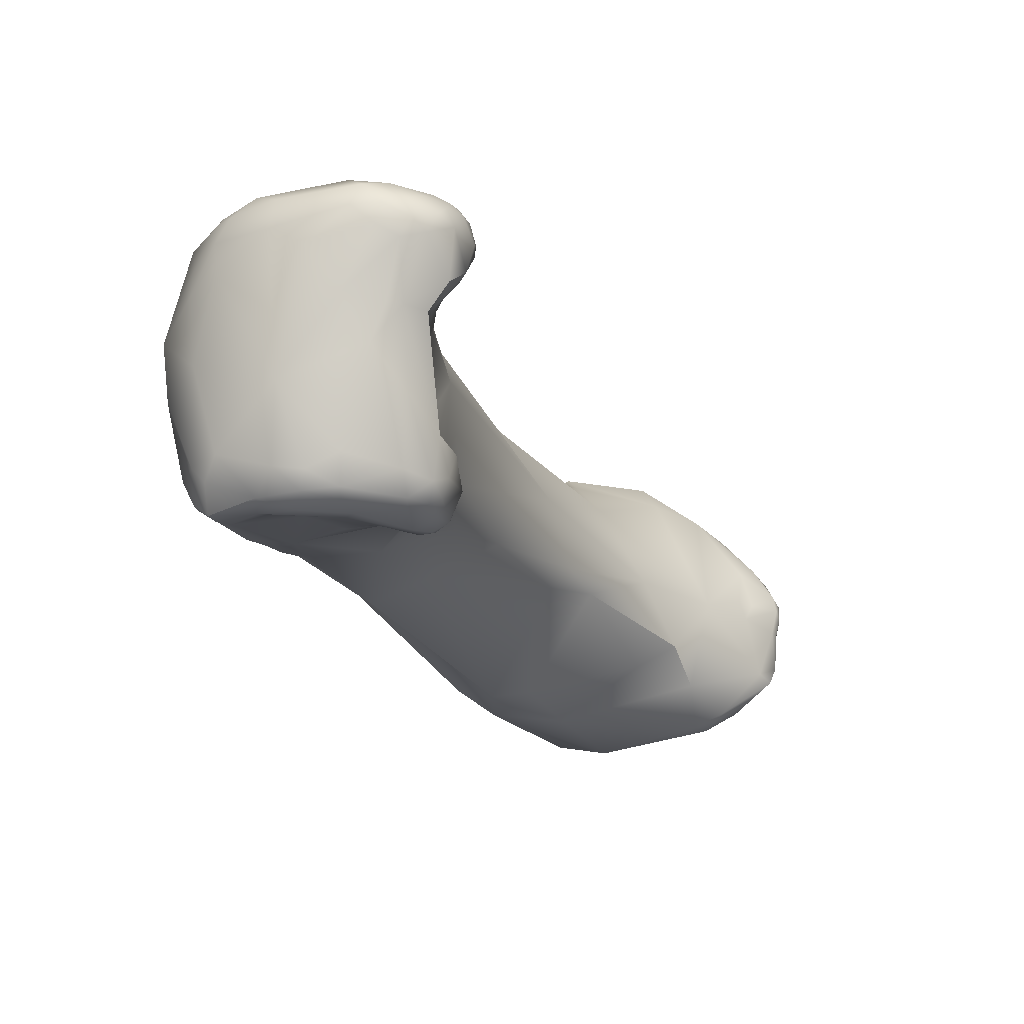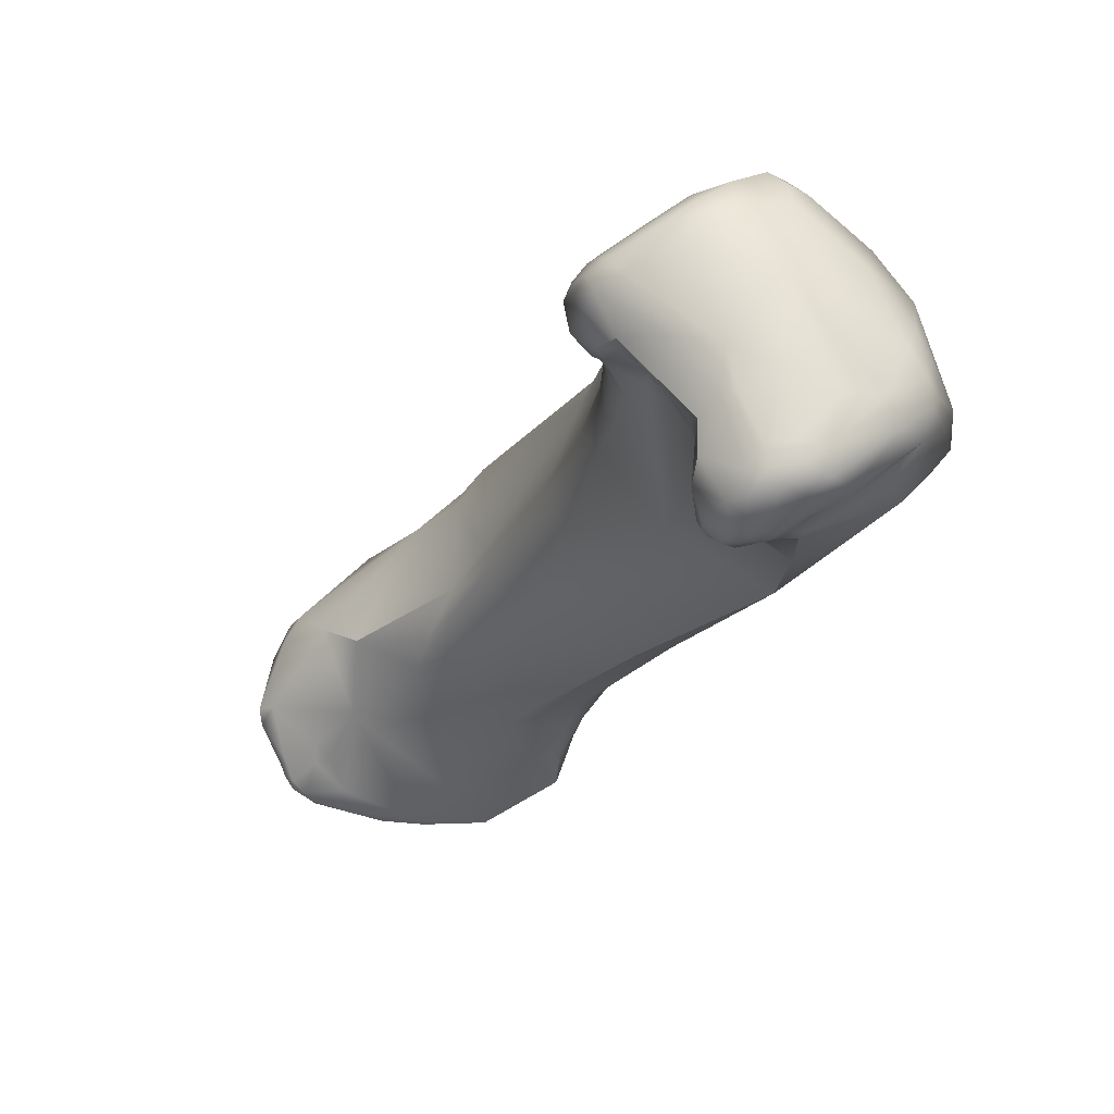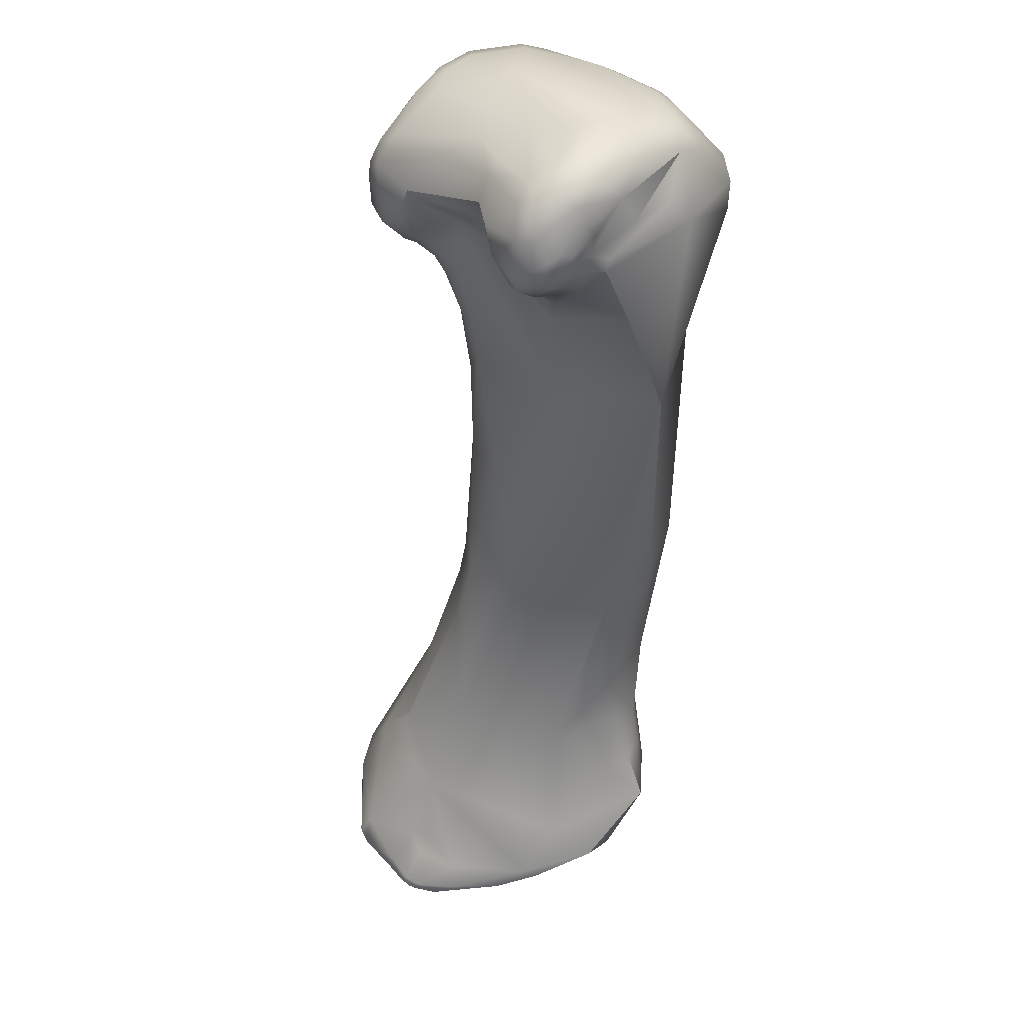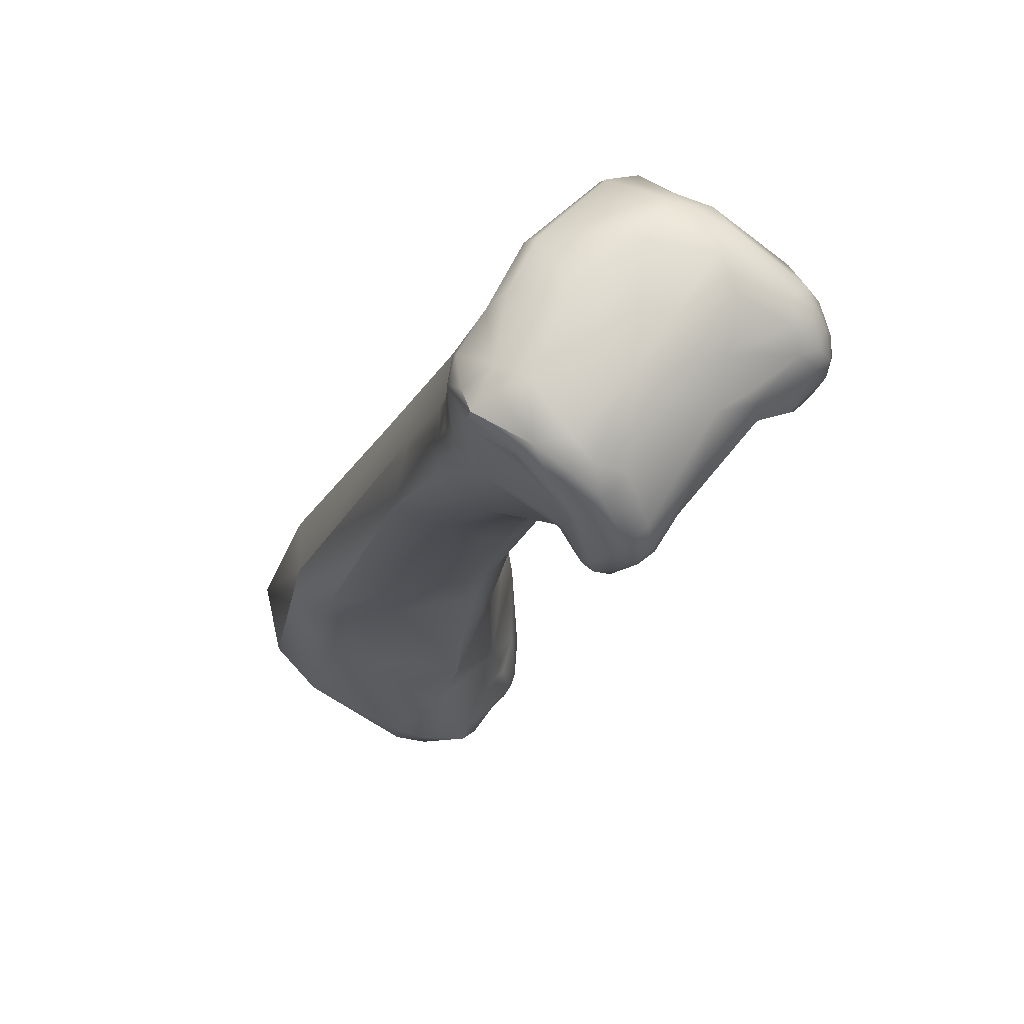
<metadata>
{"format":"obj","ext":"obj","renderer":"f3d","projection":"perspective","resolution":1024,"background":"white","views":[{"elev":-64.9,"azim":-28.1,"up":"+Z"},{"elev":-50.5,"azim":-161.9,"up":"+Y"},{"elev":-72.8,"azim":-139.7,"up":"+Y"},{"elev":-60.1,"azim":-78.7,"up":"+Z"}]}
</metadata>
<code>
v -309.1 -147.5 771.5
v -309.6 -146.3 770.6
v -309.2 -146 771.5
v -309.2 -148.5 769.5
v -307.3 -145.2 772.8
v -307.1 -144.1 772.3
v -308.3 -147.3 772.4
v -307 -150.3 771.2
v -306.8 -150.7 770
v -309.3 -148.2 768.6
v -308.4 -150.2 768.7
v -308 -149.9 769.9
v -309.4 -146.7 767.8
v -309.1 -143.4 767.3
v -308.6 -142.7 768.1
v -309 -149.2 768.1
v -307.8 -151 767.4
v -307.6 -150.2 766.3
v -309.1 -148.2 767.4
v -309.1 -146 766.8
v -308.7 -147.5 766.4
v -304.5 -143.2 775
v -304.7 -140.7 771.2
v -303.8 -152.9 768.7
v -303.1 -152 770.3
v -303.5 -152.2 769.9
v -303.4 -153.2 768.8
v -303.1 -152.7 769.3
v -305.4 -151.5 769.6
v -305.2 -153.2 766.9
v -304.2 -153.6 767.3
v -303.9 -153.2 768.5
v -303.9 -153.4 768.2
v -303.5 -153.7 766.4
v -305.6 -152.7 768.3
v -305.3 -152.6 766.1
v -304.3 -153.2 766
v -304.3 -152.5 765.5
v -306.2 -150.6 765.3
v -307.9 -144.3 764.6
v -308.1 -142 765.4
v -307.4 -141 765.5
v -300.6 -146.2 777.4
v -302.4 -150.2 772.8
v -302.5 -152.6 769.6
v -302.7 -153.5 768.7
v -302.3 -153.3 769
v -301.9 -153.6 768.7
v -301.5 -152.4 769.7
v -301.2 -153.6 768.5
v -300.9 -153.2 769.1
v -300.5 -153.2 768.7
v -300.3 -152.4 769.2
v -300 -152.5 768.7
v -301.7 -151.2 770.4
v -301 -151.2 769.9
v -300.4 -150.9 769.5
v -305.1 -139.3 766.5
v -305.9 -139.4 765.2
v -302.9 -153.9 767.1
v -302.4 -153.7 768.3
v -303 -153.3 765.8
v -301.7 -153.7 768.2
v -301.8 -153.8 767.3
v -302.1 -153.7 766.5
v -302.2 -153.1 765.7
v -301 -153.6 768.1
v -301.3 -153.4 766.7
v -303.1 -152.6 765.3
v -306.2 -139.6 764.5
v -306.3 -141.1 762.8
v -303.9 -139.6 762.8
v -305.2 -139.1 763.9
v -305.5 -139.7 762.9
v -304.9 -139.9 762
v -304.5 -139.7 762.3
v -301.9 -150.5 764.3
v -304.3 -149.8 764.2
v -302.6 -150.4 764.2
v -302.5 -149 763.1
v -305.1 -146.2 762.4
v -303.8 -143.6 760.8
v -305.8 -142.4 762.1
v -305.6 -141.2 762
v -299 -135.8 775.3
v -300.3 -149.5 770.4
v -299.7 -148 771.2
v -299.6 -148.1 769.7
v -302 -138 768.6
v -300.7 -137.4 767.7
v -299.9 -151.8 768.8
v -299.9 -152.6 768.4
v -299.8 -152.2 768.2
v -300 -150.8 768.5
v -299.9 -149.1 769.3
v -300.1 -148.2 767.2
v -299.2 -146.3 767
v -303.2 -138.5 766.6
v -302.5 -138.3 765.8
v -302 -138.4 765.1
v -301.8 -138.8 764.5
v -301.2 -138.1 765.8
v -301.9 -138 766.1
v -300.1 -152.8 767.7
v -300 -151.5 767
v -300 -152 766.7
v -300.4 -149.5 765.7
v -300.4 -150.9 765.8
v -300.6 -150.2 765.8
v -300.6 -151.7 765.6
v -300.8 -150.5 765
v -299.5 -147.2 765.5
v -299 -146 765.4
v -301.6 -141.6 762.1
v -301.2 -139.6 763.7
v -302.9 -138.8 764
v -300.3 -147.9 762.7
v -302.7 -144.2 760.5
v -302.5 -143.4 760.3
v -301.8 -145.4 760.8
v -301.2 -144.2 760.3
v -300.9 -143.7 760.4
v -303.8 -142.1 760.7
v -302.9 -141.4 761.5
v -303.4 -141.3 761.2
v -302.2 -142.5 760.6
v -296.2 -138.4 784.2
v -294.3 -139.2 785
v -297.2 -144.9 774
v -299.1 -135.9 771.7
v -296.4 -143.2 769.4
v -296.7 -143.2 767.9
v -296.6 -142.6 767.4
v -300 -137.7 767.2
v -297.3 -139 767.9
v -298.5 -145.3 766.6
v -297.5 -144.4 767.5
v -297 -143.6 766.6
v -297.3 -144.6 765.5
v -296.8 -142.9 766.3
v -296.8 -143.1 765.7
v -298 -142.1 764.4
v -296.9 -142.1 766.6
v -296.9 -142.7 765.9
v -297.3 -142 765.7
v -296.9 -142.7 765.5
v -297 -142.5 765.1
v -298.9 -147 764.3
v -298.3 -146.6 763.8
v -298.4 -146.8 763.1
v -297.5 -145.9 764.5
v -297.3 -146.1 763.7
v -296.9 -145 764.8
v -299.7 -141.4 763.4
v -299 -142.4 762.6
v -297.7 -143.3 761.8
v -299.3 -145.7 761
v -298.7 -144.8 760.9
v -298 -145.6 761.4
v -297.4 -145.7 762.3
v -297.3 -145 761.7
v -297.7 -144.8 761.3
v -300.3 -142.8 761.2
v -300.2 -143.2 760.8
v -298.4 -144.2 761
v -290.7 -135.4 788.9
v -292.8 -140.1 784.2
v -292.3 -140.6 775.9
v -294.2 -139.6 771.9
v -294.1 -136.7 772.5
v -295.6 -134.4 772.6
v -295 -141.8 771.5
v -295.8 -140.8 769.3
v -295.9 -142.1 769.6
v -296.7 -143.6 765.4
v -296.6 -143.2 765.3
v -296.4 -143.6 764.9
v -296.4 -143.2 764.9
v -296.4 -143.3 764.5
v -296.8 -142.9 765.2
v -296.5 -143 764.4
v -296.4 -144.9 763.6
v -297 -144.1 762
v -296.3 -143.6 763.2
v -296.4 -143.8 762.8
v -297.3 -142.5 763.7
v -296.7 -143.1 762.8
v -297.2 -142.8 762.7
v -296.8 -143.3 762.4
v -287 -134.1 793.3
v -288.9 -130.6 790.5
v -287.9 -134.9 791.7
v -287.2 -136.1 790.8
v -288.5 -136.9 789.1
v -289 -138.9 781.7
v -291.4 -138.5 775.3
v -285.4 -134.9 795.4
v -286 -130.8 795.1
v -285.1 -130.4 795.8
v -285.2 -128.9 795
v -285.4 -135.6 793
v -286.3 -135.2 793.3
v -284.5 -136.3 789.8
v -286.8 -136.8 780.4
v -287.2 -135.8 779.6
v -282.9 -131.2 797.1
v -282 -131.4 797.2
v -281.1 -128.9 796.9
v -283.2 -127.4 795.8
v -282.2 -134.1 796.6
v -281.6 -136.1 795.8
v -282.9 -125.1 793.6
v -281.1 -136.5 793.5
v -286.1 -126.7 789.8
v -282.8 -135.7 784.1
v -285.2 -128.2 781.8
v -284.9 -129.4 781.6
v -288 -127.7 781.8
v -285.4 -126.6 783.3
v -284.9 -135.5 781.6
v -286.8 -129 780.2
v -281.8 -124.8 793.9
v -278.5 -136.3 794.4
v -278.7 -136 795
v -277.7 -135.5 794.8
v -278.8 -133.2 795.3
v -282 -123.9 790.8
v -281.8 -135.6 785.6
v -282.1 -127.7 783.7
v -277.7 -128.5 794.9
v -277.7 -125.6 794.2
v -276.8 -136 794.2
v -276.4 -128 792.3
v -279.1 -123.6 791.9
v -277.9 -124.6 792.9
v -275.7 -135.7 792
v -280.4 -124.4 787.5
v -278.6 -125.9 786
v -277.6 -135.1 787.9
v -278.9 -133.5 784.8
v -280.3 -132.1 783.9
v -274.2 -134.9 792.9
v -275.4 -132.8 793.1
v -276.6 -125.8 793.2
v -276.6 -125 792.7
v -276.4 -125.5 792.3
v -276.5 -124.9 791.8
v -276.9 -124.5 791.9
v -277 -124.6 790.5
v -276.5 -125.3 790.5
v -275 -135.8 792.8
v -274.8 -135 790.5
v -273.9 -135.5 792.5
v -273.9 -134.4 792.6
v -273.6 -135.4 791.8
v -273.4 -133.5 791.9
v -273.2 -134.9 791.9
v -273.2 -134.2 792
v -273.1 -135.1 791.6
v -273.3 -135.1 791.1
v -272.9 -134.6 791.4
v -273 -133.5 791.3
v -272.9 -134.7 791
v -273.1 -134.2 790.2
v -274.7 -130.9 791.1
v -276.1 -127 790.3
v -275.6 -135.1 790.1
v -275 -134.6 789.6
v -274.4 -129.6 788.2
v -275.5 -129.7 785.5
v -276.5 -126.5 787.8
v -277 -131.9 785
v -272.7 -134 790.7
v -272.8 -134.1 790.4
v -272.9 -131.8 789.4
v -272.2 -132.5 789.2
v -272.3 -133 789
v -273.2 -132.7 788.2
v -272.3 -132.3 788.8
v -272.3 -132.4 788.4
v -274.7 -129.4 786.2
v -274.4 -130.7 786.1
v -273.5 -130.5 787.4
v -274.2 -129.7 786.9
v -273.5 -130.6 787
v -308.4 -150.2 768.7
v -303.1 -152 770.3
v -300.6 -146.2 777.4
v -300.6 -146.2 777.4
v -302.4 -150.2 772.8
v -304.9 -139.9 762
v -304.9 -139.9 762
v -300.6 -151.7 765.6
v -300.8 -150.5 765
v -298.4 -146.8 763.1
v -292.8 -140.1 784.2
v -295.6 -134.4 772.6
v -285.4 -134.9 795.4
v -282 -131.4 797.2
v -281.1 -128.9 796.9
v -281.6 -136.1 795.8
v -288 -127.7 781.8
v -285.4 -126.6 783.3
v -278.7 -136 795
v -276.8 -136 794.2
v -278.9 -133.5 784.8
v -272.3 -132.4 788.4
g grp1
f 7 1 8
f 1 4 8
f 2 3 15
f 1 2 4
f 7 3 1
f 3 2 1
f 3 6 15
f 10 16 4
f 2 10 4
f 43 22 7
f 5 22 6
f 22 5 7
f 8 43 7
f 5 3 7
f 6 3 5
f 23 15 6
f 35 29 11
f 8 12 9
f 9 286 29
f 8 9 26
f 16 286 4
f 13 19 10
f 8 4 12
f 4 286 12
f 16 17 286
f 9 12 286
f 10 2 13
f 14 13 2
f 20 19 13
f 13 14 20
f 15 14 2
f 14 15 41
f 36 17 18
f 286 17 35
f 36 18 39
f 19 16 10
f 17 16 18
f 16 19 18
f 19 21 18
f 39 18 81
f 20 21 19
f 14 40 20
f 20 40 21
f 14 41 40
f 44 43 8
f 23 6 22
f 8 25 44
f 8 26 25
f 35 24 28
f 32 24 35
f 28 24 27
f 27 32 33
f 27 24 32
f 45 25 26
f 28 45 26
f 33 46 27
f 290 287 55
f 45 55 287
f 45 28 47
f 47 28 27
f 47 27 46
f 26 9 29
f 29 35 28
f 26 29 28
f 15 42 41
f 15 23 42
f 23 59 42
f 70 42 59
f 17 30 35
f 32 35 33
f 35 31 33
f 35 30 31
f 31 34 60
f 31 30 34
f 34 30 37
f 65 60 34
f 62 34 37
f 33 31 46
f 31 60 61
f 61 46 31
f 17 36 30
f 36 39 38
f 37 30 36
f 37 36 38
f 69 62 38
f 62 37 38
f 41 71 40
f 41 42 71
f 71 42 70
f 71 70 74
f 74 75 71
f 38 39 78
f 69 38 78
f 81 18 21
f 21 40 81
f 81 40 83
f 43 128 127
f 127 22 43
f 87 129 288
f 23 22 191
f 191 85 23
f 288 290 87
f 85 130 23
f 86 290 55
f 290 86 87
f 89 98 23
f 48 47 46
f 48 46 61
f 51 45 47
f 51 47 48
f 63 48 61
f 49 55 45
f 50 51 48
f 50 48 63
f 51 49 45
f 51 50 52
f 52 50 67
f 67 50 63
f 104 52 67
f 56 53 57
f 49 51 53
f 56 49 53
f 52 53 51
f 54 91 53
f 53 91 57
f 52 54 53
f 52 104 92
f 52 92 54
f 86 55 56
f 56 55 49
f 57 86 56
f 23 58 59
f 70 59 73
f 58 98 59
f 98 58 23
f 99 116 98
f 59 98 73
f 116 73 98
f 61 60 63
f 63 60 64
f 64 60 65
f 34 62 65
f 66 65 62
f 68 64 65
f 66 62 69
f 68 65 66
f 64 67 63
f 68 67 64
f 110 68 66
f 104 67 68
f 68 110 106
f 66 69 77
f 110 66 77
f 110 77 111
f 74 70 73
f 71 75 84
f 72 125 76
f 291 74 73
f 72 76 73
f 76 291 73
f 76 125 292
f 77 69 79
f 79 69 78
f 81 78 39
f 80 79 78
f 77 79 80
f 80 78 81
f 118 81 82
f 81 83 82
f 118 82 119
f 82 123 119
f 40 71 83
f 83 71 84
f 82 83 123
f 84 75 123
f 123 83 84
f 292 125 123
f 167 128 289
f 296 288 195
f 288 129 195
f 89 23 130
f 89 130 90
f 86 57 95
f 86 95 87
f 95 88 87
f 88 129 87
f 98 89 103
f 90 103 89
f 134 102 90
f 93 91 54
f 54 92 93
f 104 93 92
f 57 91 94
f 57 94 95
f 105 109 94
f 109 95 94
f 94 91 93
f 94 93 105
f 95 109 96
f 88 95 96
f 88 96 129
f 96 97 129
f 97 96 113
f 97 113 136
f 100 116 99
f 100 101 116
f 100 102 101
f 116 101 115
f 102 115 101
f 115 102 134
f 98 103 99
f 99 103 100
f 102 103 90
f 102 100 103
f 68 106 104
f 105 93 106
f 106 93 104
f 105 106 108
f 105 108 109
f 106 293 108
f 108 294 109
f 109 294 107
f 107 294 150
f 294 108 293
f 111 77 295
f 109 107 96
f 295 77 117
f 112 113 96
f 96 107 112
f 107 148 112
f 117 159 295
f 113 112 148
f 107 150 148
f 72 124 125
f 116 72 73
f 114 124 72
f 115 72 116
f 115 114 72
f 80 81 120
f 117 77 80
f 157 80 120
f 157 120 121
f 119 123 126
f 120 81 118
f 120 118 121
f 119 121 118
f 126 122 119
f 119 122 121
f 164 122 126
f 126 123 125
f 124 163 125
f 124 114 163
f 163 126 125
f 166 127 128
f 127 191 22
f 214 85 191
f 85 218 130
f 172 129 131
f 171 134 90
f 297 135 134
f 171 90 130
f 129 136 137
f 131 129 137
f 137 132 131
f 138 132 137
f 132 138 133
f 132 174 131
f 174 132 133
f 134 135 115
f 97 136 129
f 139 136 113
f 136 139 137
f 137 139 138
f 138 139 175
f 133 138 140
f 139 153 175
f 140 138 141
f 140 141 144
f 144 141 146
f 175 141 138
f 141 180 146
f 142 145 147
f 186 142 147
f 133 140 143
f 140 144 143
f 143 144 145
f 144 146 145
f 180 147 146
f 147 145 146
f 180 181 147
f 147 181 186
f 115 142 154
f 142 115 145
f 145 115 135
f 113 148 149
f 150 149 148
f 151 113 149
f 139 113 151
f 295 159 160
f 151 153 139
f 151 149 152
f 152 149 150
f 295 160 152
f 151 152 153
f 152 160 182
f 154 114 115
f 114 155 163
f 154 155 114
f 142 155 154
f 142 186 155
f 188 163 155
f 186 188 155
f 188 156 163
f 80 157 117
f 158 159 157
f 121 158 157
f 117 157 159
f 162 158 165
f 158 122 165
f 121 122 158
f 162 159 158
f 160 159 161
f 183 161 162
f 156 183 162
f 165 156 162
f 162 161 159
f 163 164 126
f 164 165 122
f 156 164 163
f 156 165 164
f 166 192 191
f 194 166 128
f 194 128 167
f 191 127 166
f 129 168 195
f 168 129 172
f 168 172 196
f 196 172 169
f 135 170 169
f 196 169 170
f 135 297 170
f 172 131 174
f 172 174 169
f 174 173 169
f 135 169 173
f 133 173 174
f 173 143 135
f 143 173 133
f 135 143 145
f 176 141 175
f 180 141 176
f 153 177 175
f 176 175 177
f 178 176 177
f 180 176 178
f 181 180 178
f 177 179 178
f 178 179 181
f 152 182 153
f 182 160 161
f 153 182 177
f 179 177 182
f 182 161 185
f 184 179 182
f 179 184 181
f 182 185 184
f 185 161 183
f 189 156 188
f 189 183 156
f 186 181 188
f 181 187 188
f 185 189 187
f 187 189 188
f 189 185 183
f 184 185 187
f 181 184 187
f 197 198 190
f 202 190 192
f 197 190 202
f 190 198 191
f 192 193 202
f 201 202 193
f 191 192 190
f 166 194 192
f 192 194 193
f 203 193 194
f 214 218 85
f 203 296 195
f 194 167 203
f 228 203 195
f 204 195 168
f 168 196 204
f 205 196 170
f 302 171 130
f 297 221 170
f 202 201 298
f 211 210 197
f 301 298 213
f 298 201 213
f 207 206 210
f 197 206 199
f 197 210 206
f 199 198 197
f 198 199 200
f 201 203 213
f 200 191 198
f 191 200 214
f 203 201 193
f 228 195 204
f 221 171 302
f 196 205 204
f 205 170 221
f 210 226 299
f 226 208 299
f 209 200 199
f 206 300 209
f 209 199 206
f 207 300 206
f 222 300 231
f 300 222 209
f 200 209 212
f 222 212 209
f 210 225 226
f 212 214 200
f 227 214 212
f 218 214 227
f 228 204 215
f 215 204 220
f 229 216 219
f 216 221 219
f 217 216 229
f 221 216 217
f 227 303 218
f 205 220 204
f 205 217 220
f 241 220 217
f 205 221 217
f 302 219 221
f 226 230 208
f 208 230 231
f 223 224 301
f 223 301 213
f 210 304 225
f 304 210 211
f 232 224 223
f 225 242 226
f 304 305 225
f 227 212 222
f 213 203 239
f 239 223 213
f 239 203 228
f 219 238 229
f 228 215 240
f 215 220 240
f 306 220 241
f 229 241 217
f 244 230 233
f 230 244 231
f 231 235 234
f 223 251 232
f 253 232 251
f 305 242 225
f 242 305 253
f 230 265 233
f 243 230 226
f 230 243 265
f 227 222 234
f 234 222 231
f 223 236 251
f 236 223 239
f 267 236 239
f 252 236 267
f 227 234 237
f 234 249 237
f 239 268 267
f 268 239 278
f 237 303 227
f 249 238 237
f 238 219 237
f 240 239 228
f 240 272 239
f 278 239 272
f 272 306 241
f 229 272 241
f 226 254 243
f 256 243 254
f 246 244 233
f 246 245 244
f 231 244 245
f 266 246 233
f 245 246 247
f 246 266 250
f 245 235 231
f 235 245 248
f 248 234 235
f 249 234 248
f 245 247 248
f 248 247 249
f 246 250 247
f 249 247 250
f 255 251 236
f 236 252 255
f 253 257 242
f 242 254 226
f 257 254 242
f 256 265 243
f 253 251 255
f 256 262 265
f 252 260 255
f 257 258 254
f 257 253 259
f 259 253 255
f 260 259 255
f 260 268 264
f 258 256 254
f 257 259 261
f 260 264 263
f 262 256 258
f 258 257 261
f 258 261 262
f 263 261 259
f 260 263 259
f 261 263 273
f 262 261 273
f 263 264 274
f 263 274 273
f 274 264 277
f 262 275 265
f 275 269 265
f 269 233 265
f 233 269 266
f 266 269 271
f 266 271 250
f 271 249 250
f 249 271 238
f 252 267 268
f 260 252 268
f 264 268 278
f 283 284 269
f 271 269 284
f 271 281 238
f 284 281 271
f 278 272 282
f 229 270 272
f 270 282 272
f 281 270 238
f 238 270 229
f 274 277 273
f 264 278 277
f 273 276 262
f 276 275 262
f 283 269 275
f 279 283 275
f 273 277 276
f 279 275 276
f 279 276 277
f 285 283 279
f 278 280 277
f 280 278 282
f 280 282 285
f 277 307 279
f 279 307 285
f 282 281 285
f 285 281 284
f 282 270 281
f 283 285 284

</code>
